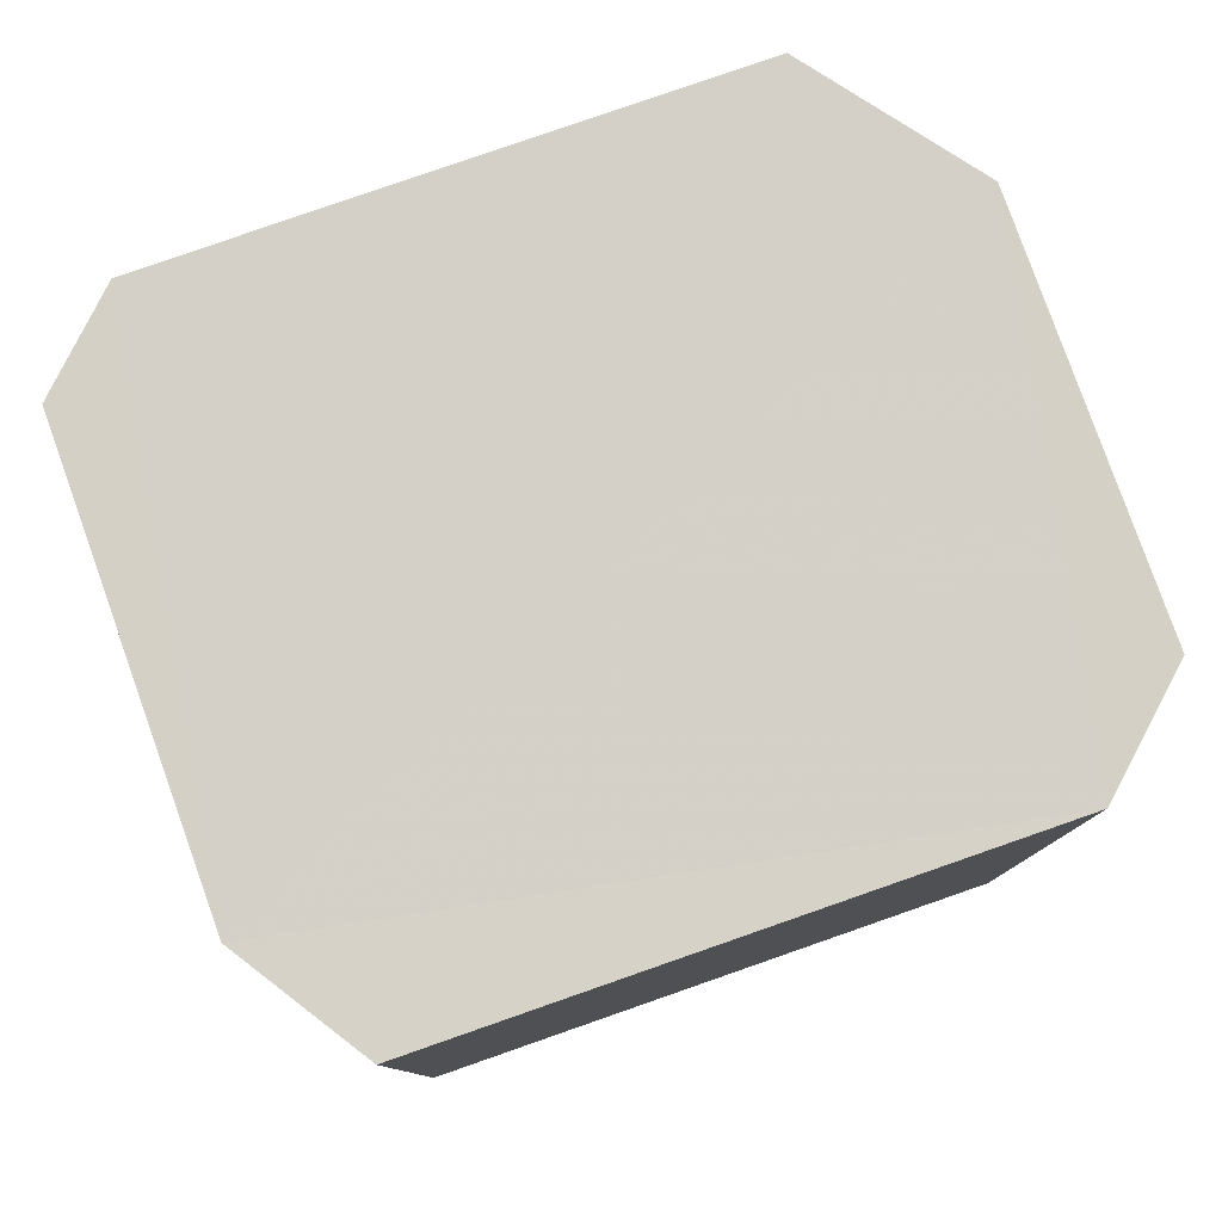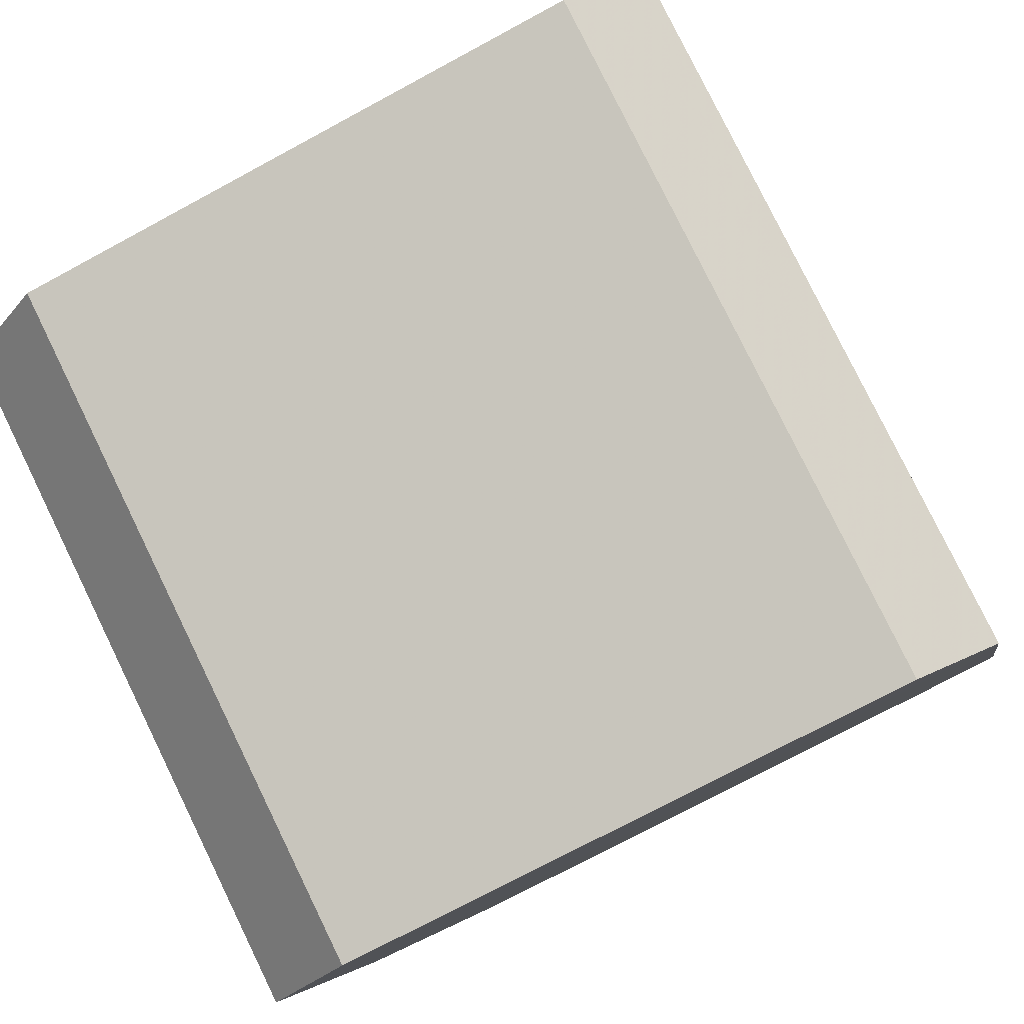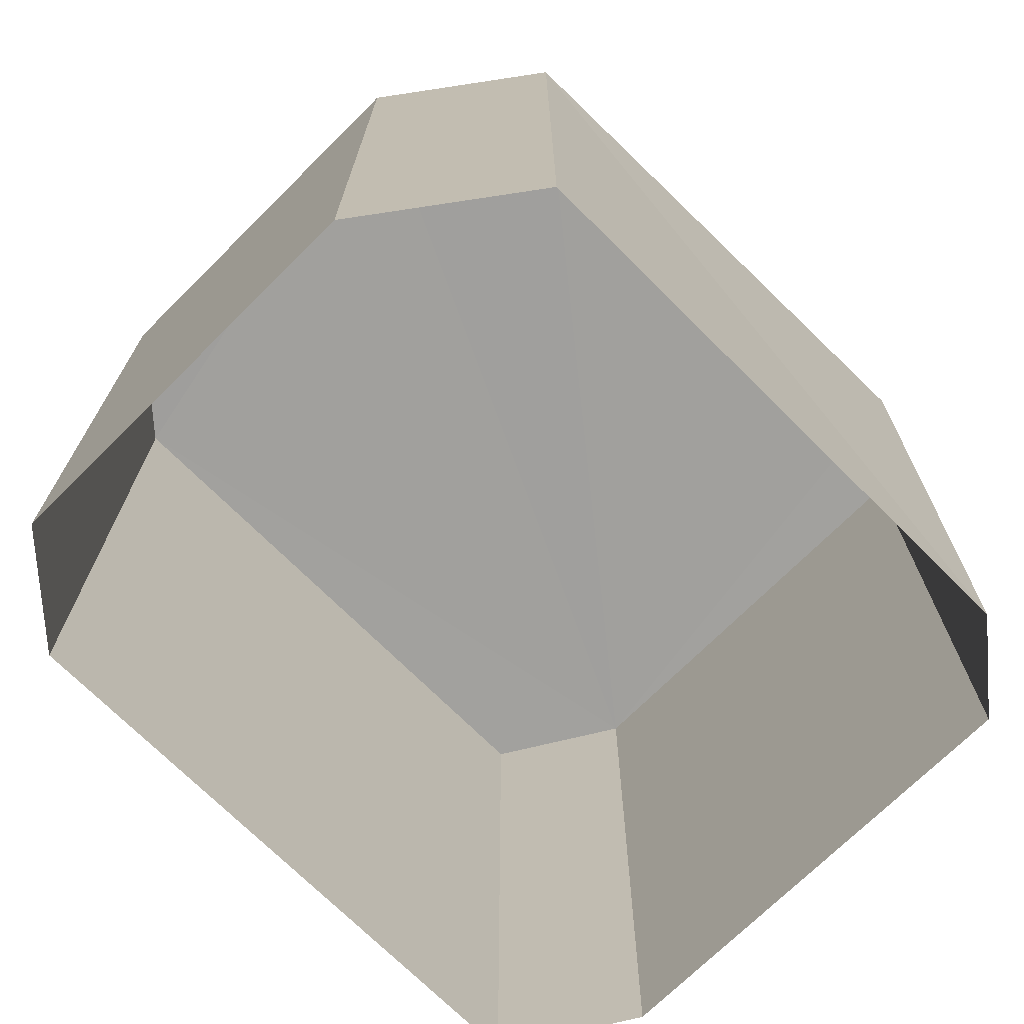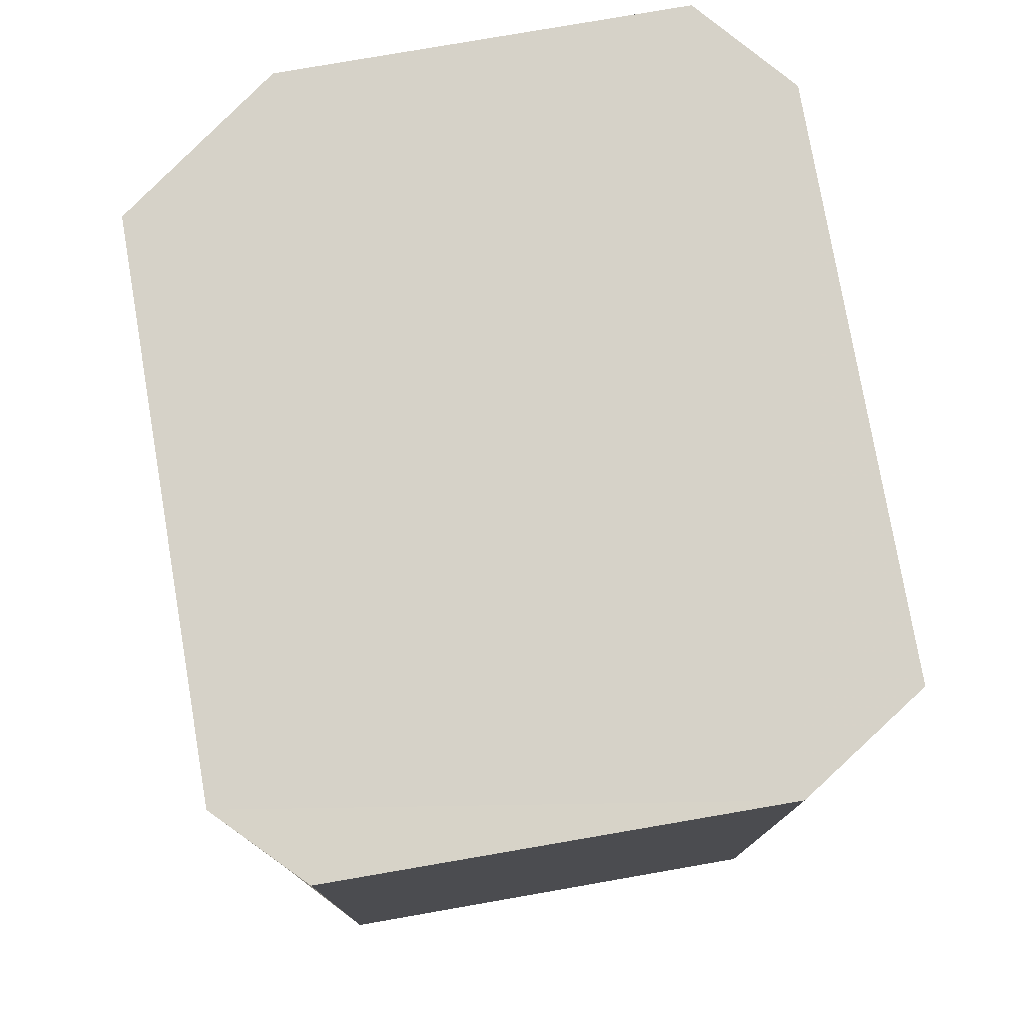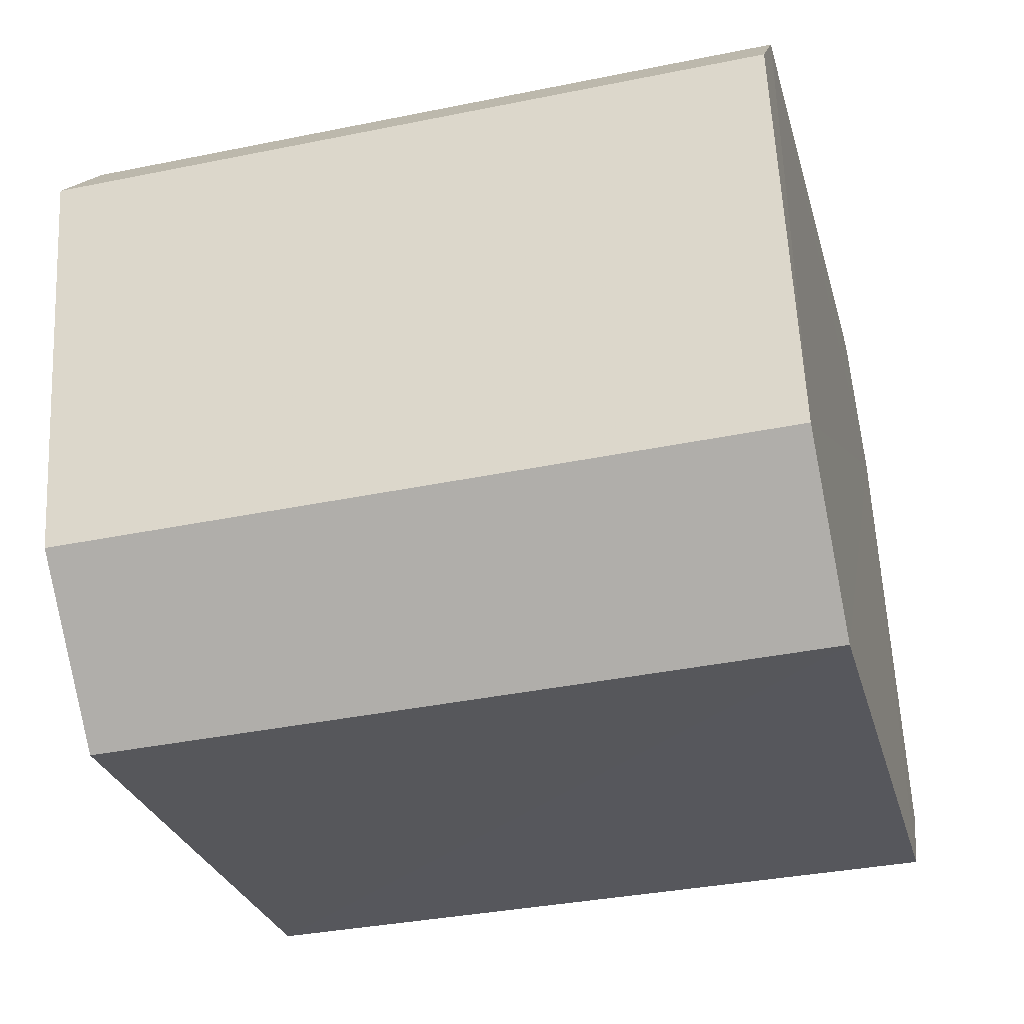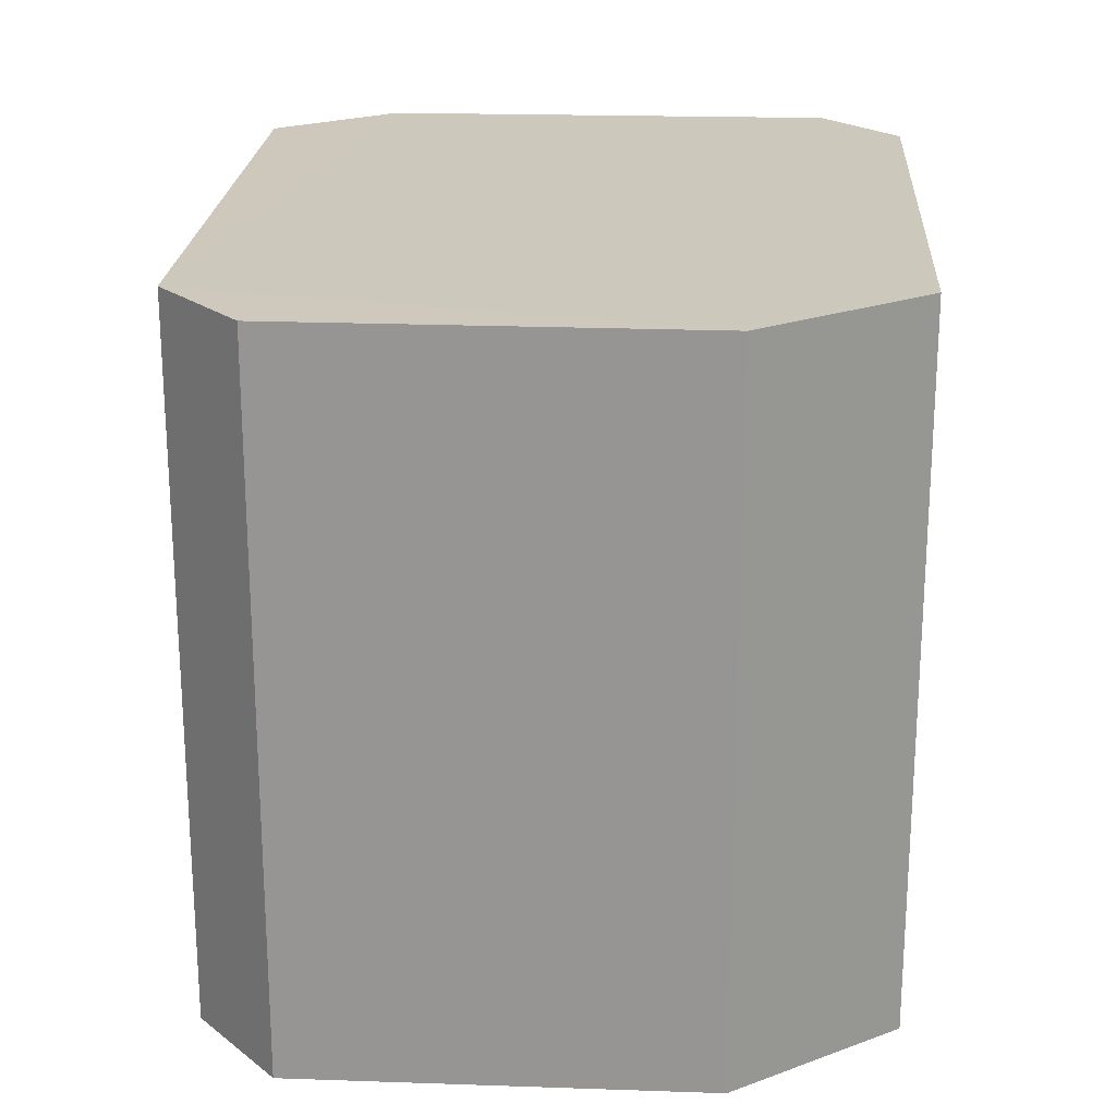
<metadata>
{"format":"obj","ext":"obj","renderer":"f3d","projection":"perspective","resolution":1024,"background":"white","views":[{"elev":79.8,"azim":172.2,"up":"+Z"},{"elev":79.8,"azim":-26.0,"up":"+Y"},{"elev":-71.6,"azim":-33.0,"up":"+Z"},{"elev":77.5,"azim":91.9,"up":"+Z"},{"elev":-39.6,"azim":-75.5,"up":"+Y"},{"elev":22.1,"azim":-74.9,"up":"+Z"}]}
</metadata>
<code>
v 1.233e+05 7.859e+05 16.01
v 1.233e+05 7.859e+05 16.01
v 1.233e+05 7.859e+05 16.01
v 1.233e+05 7.859e+05 16.01
v 1.233e+05 7.859e+05 16.01
v 1.233e+05 7.859e+05 16.01
v 1.233e+05 7.859e+05 16.01
v 1.233e+05 7.859e+05 16.01
v 1.233e+05 7.859e+05 22.76
v 1.233e+05 7.859e+05 22.76
v 1.233e+05 7.859e+05 22.76
v 1.233e+05 7.859e+05 22.76
v 1.233e+05 7.859e+05 22.76
v 1.233e+05 7.859e+05 22.76
v 1.233e+05 7.859e+05 22.76
v 1.233e+05 7.859e+05 22.76
f 1 2 3
f 4 3 5
f 6 4 5
f 2 7 5
f 8 6 5
f 3 2 5
f 9 10 11
f 12 11 13
f 13 10 14
f 15 13 16
f 13 14 16
f 11 10 13
f 11 2 1
f 9 11 1
f 11 7 2
f 11 12 7
f 12 5 7
f 12 13 5
f 13 8 5
f 13 15 8
f 15 6 8
f 15 16 6
f 14 4 6
f 16 14 6
f 10 3 4
f 14 10 4
f 9 1 3
f 10 9 3

</code>
